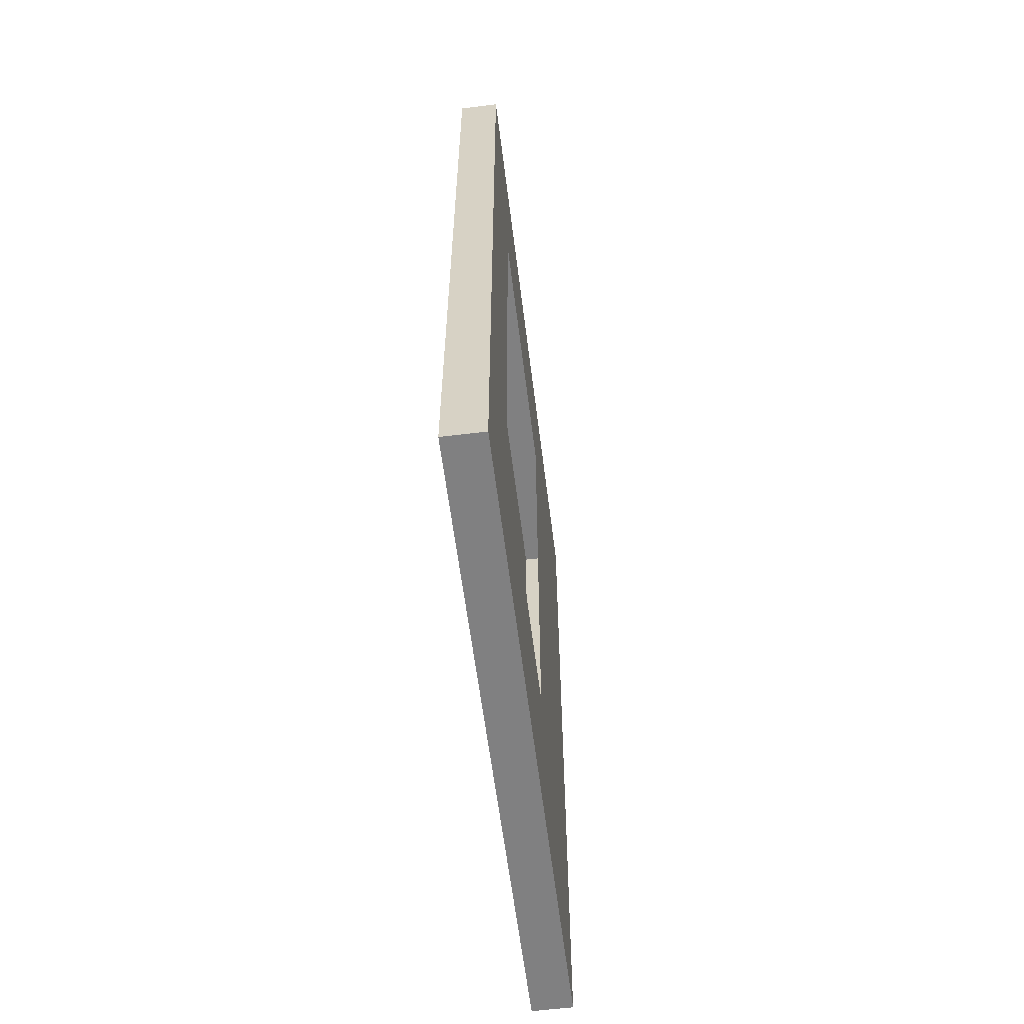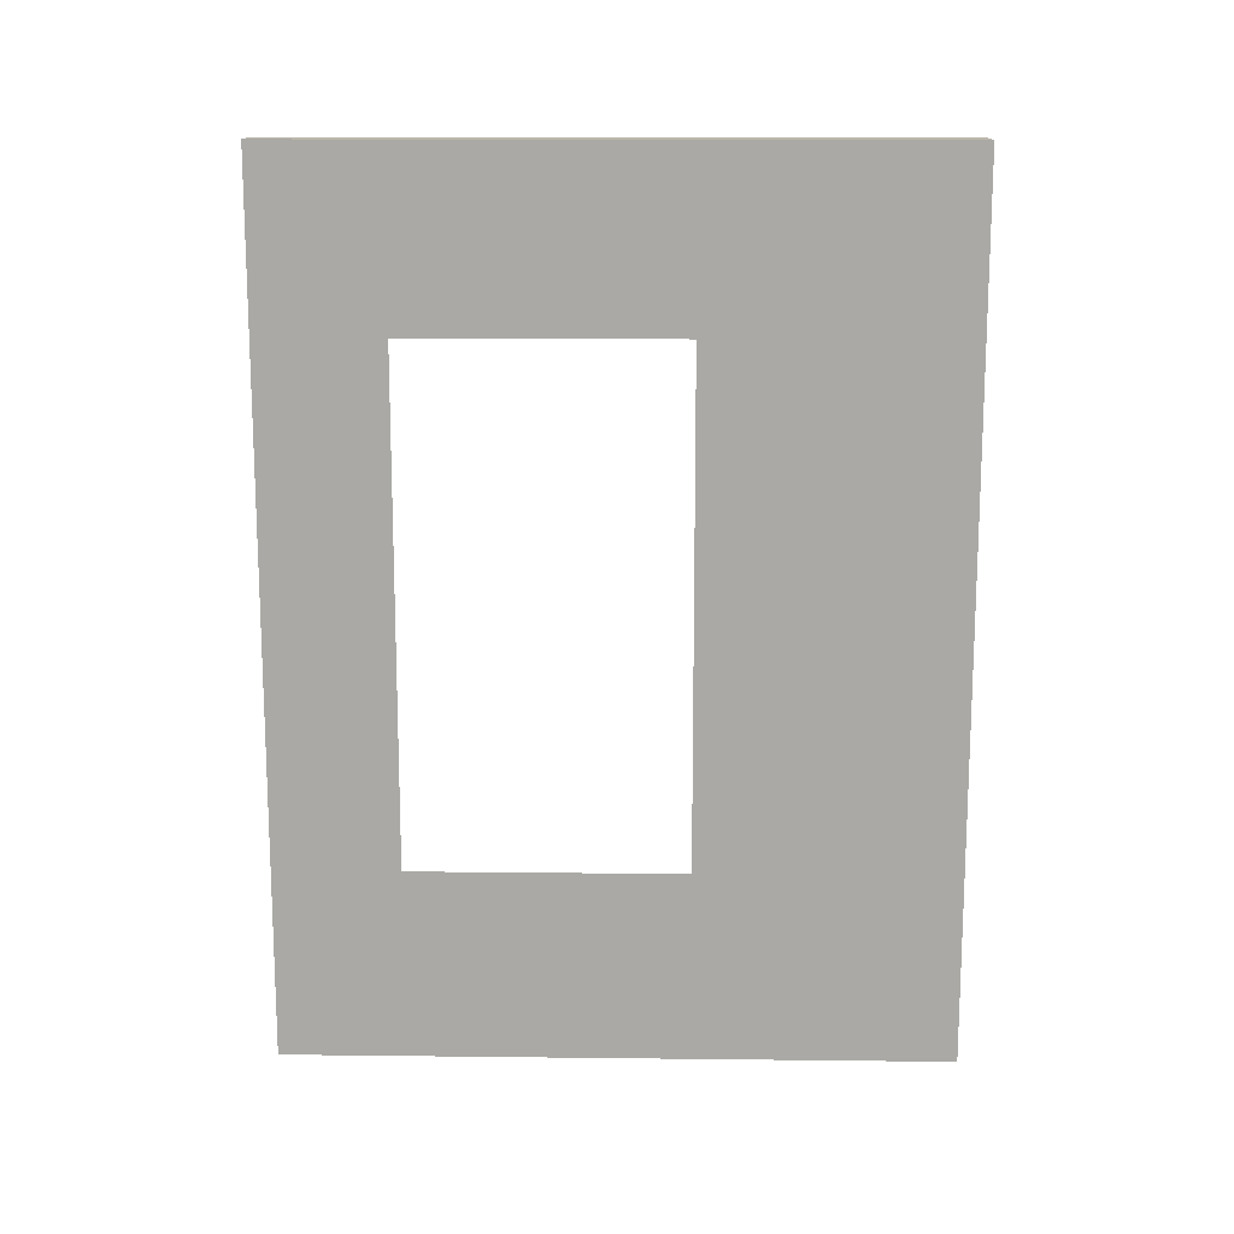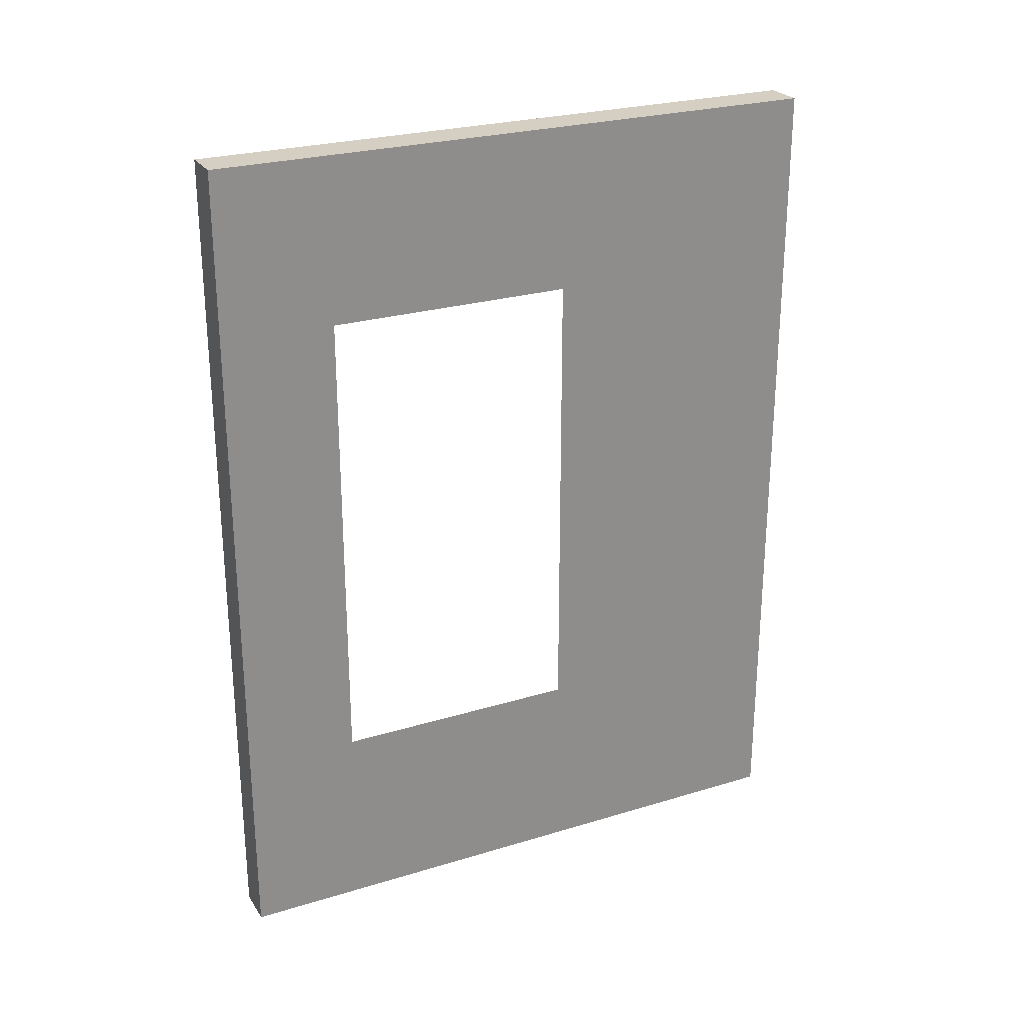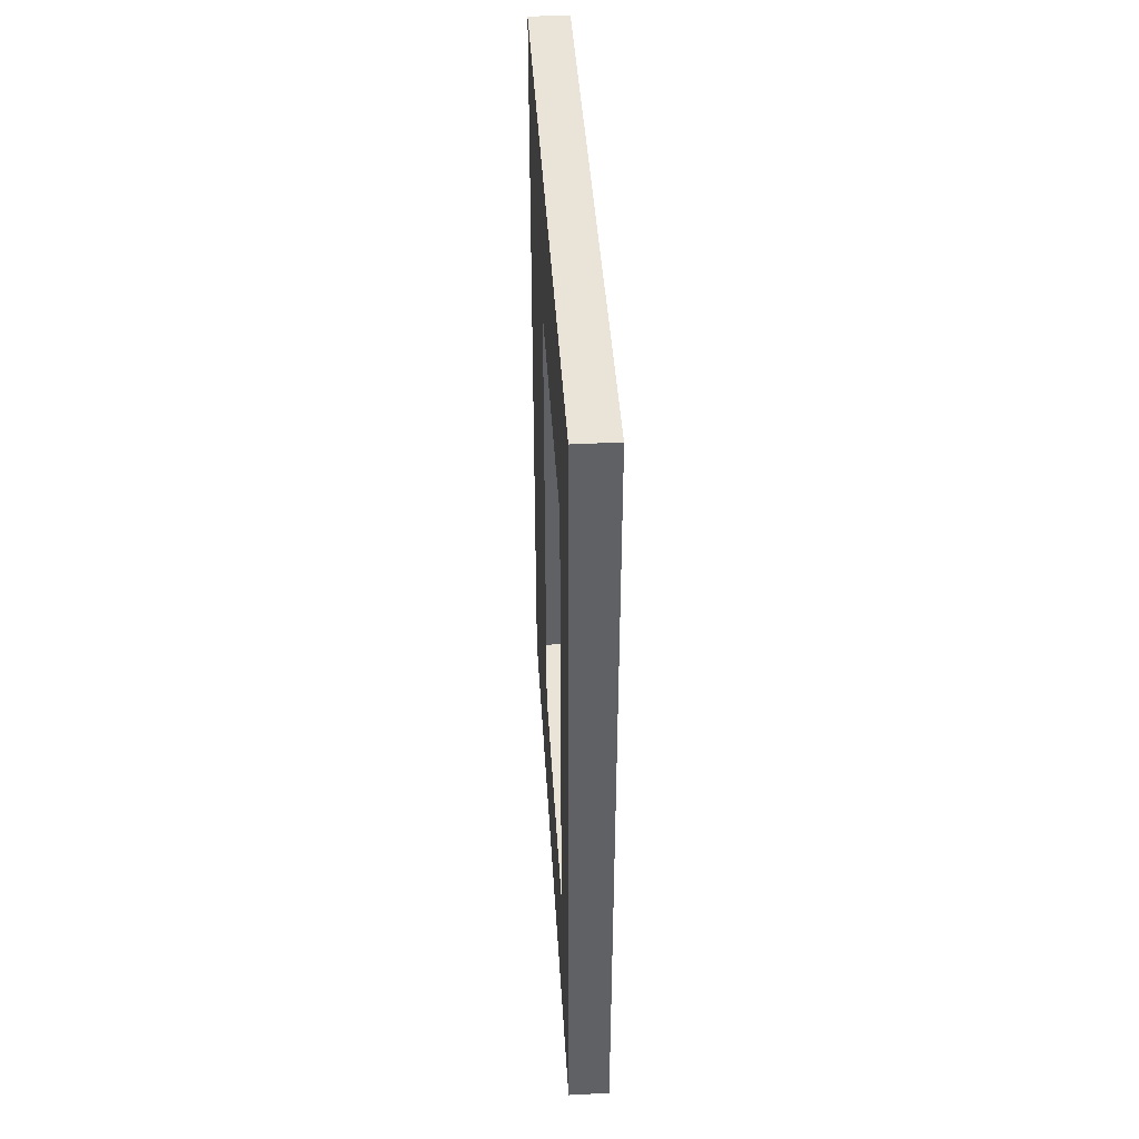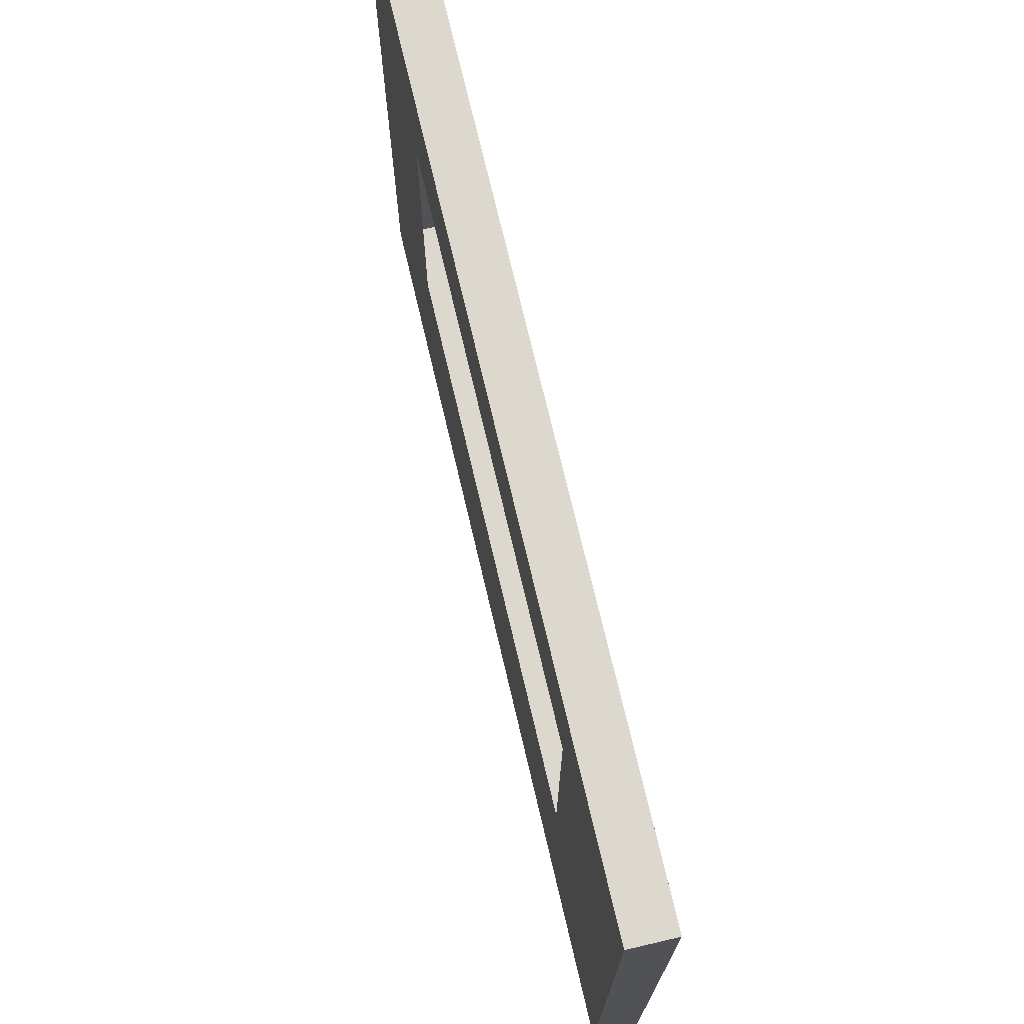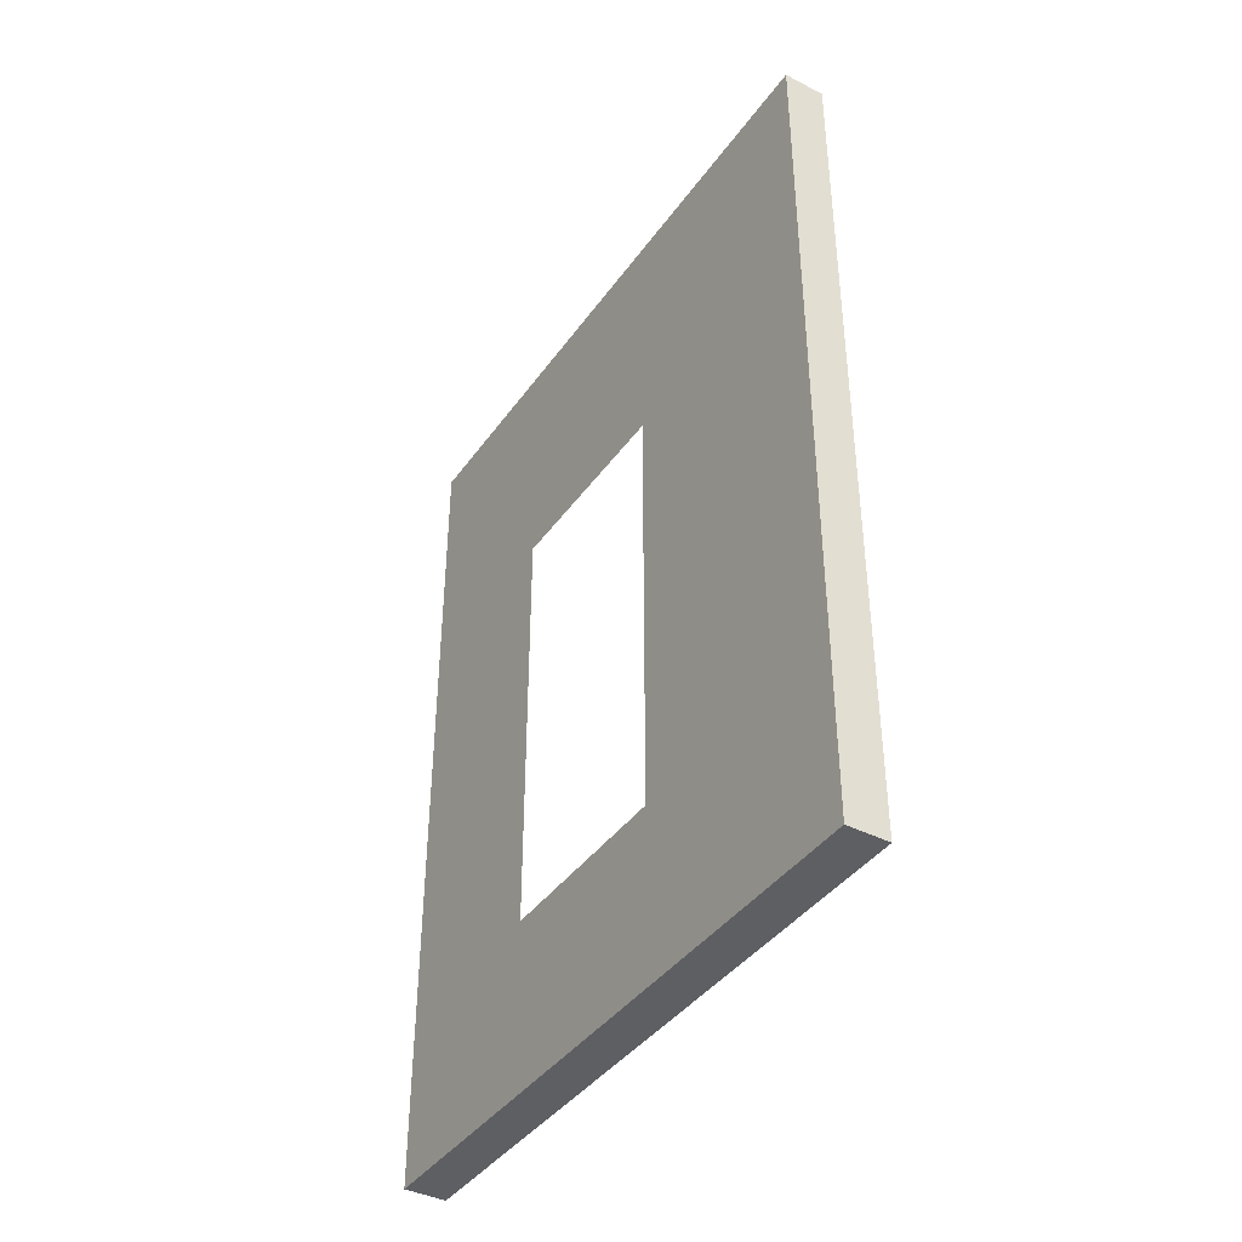
<metadata>
{"format":"obj","ext":"obj","renderer":"f3d","projection":"perspective","resolution":1024,"background":"white","views":[{"elev":-60.0,"azim":-172.9,"up":"+Z"},{"elev":14.4,"azim":-88.6,"up":"+Z"},{"elev":25.7,"azim":-115.9,"up":"+Z"},{"elev":43.0,"azim":176.5,"up":"+Z"},{"elev":72.3,"azim":166.8,"up":"+Y"},{"elev":-40.5,"azim":-32.1,"up":"+Z"}]}
</metadata>
<code>
o Cube.003
v 0.01347 -0.656 -2.207
v 0.01347 -0.656 2.793
v -0.2276 -0.656 2.793
v -0.2276 -0.656 -2.207
v 0.01347 3.119 -2.207
v 0.01347 3.119 2.793
v -0.2276 3.119 2.793
v -0.2276 3.119 -2.207
v 0.01347 0.8199 -2.207
v 0.01347 0.8199 2.793
v -0.2276 0.8199 2.793
v -0.2276 0.8199 -2.207
v 0.01347 2.433 -2.207
v 0.01347 2.433 2.793
v -0.2276 2.433 2.793
v -0.2276 2.433 -2.207
v 0.01347 -0.656 -1.207
v 0.01347 -0.656 -0.2072
v 0.01347 -0.656 0.7928
v 0.01347 -0.656 1.793
v -0.2276 -0.656 1.793
v -0.2276 -0.656 0.7928
v -0.2276 -0.656 -0.2072
v -0.2276 -0.656 -1.207
v 0.01347 3.119 -1.207
v 0.01347 3.119 -0.2072
v 0.01347 3.119 0.7928
v 0.01347 3.119 1.793
v -0.2276 3.119 1.793
v -0.2276 3.119 0.7928
v -0.2276 3.119 -0.2072
v -0.2276 3.119 -1.207
v -0.2276 0.8199 1.793
v -0.2276 0.8199 0.7928
v -0.2276 0.8199 -0.2072
v -0.2276 0.8199 -1.207
v 0.01347 0.8199 -1.207
v 0.01347 0.8199 -0.2072
v 0.01347 0.8199 0.7928
v 0.01347 0.8199 1.793
v -0.2276 2.433 1.793
v -0.2276 2.433 0.7928
v -0.2276 2.433 -0.2072
v -0.2276 2.433 -1.207
v 0.01347 2.433 -1.207
v 0.01347 2.433 -0.2072
v 0.01347 2.433 0.7928
v 0.01347 2.433 1.793
f 20 2 3 21
f 28 29 7 6
f 48 28 6 14
f 14 6 7 15
f 44 32 8 16
f 9 1 4 12
f 13 9 12 16
f 24 36 12 4
f 2 10 11 3
f 20 40 10 2
f 5 13 16 8
f 36 44 16 12
f 10 14 15 11
f 40 48 14 10
f 9 13 45 37
f 11 15 41 33
f 1 9 37 17
f 17 37 38 18
f 18 38 39 19
f 19 39 40 20
f 3 11 33 21
f 21 33 34 22
f 22 34 35 23
f 23 35 36 24
f 15 7 29 41
f 41 29 30 42
f 42 30 31 43
f 43 31 32 44
f 13 5 25 45
f 45 25 26 46
f 46 26 27 47
f 47 27 28 48
f 5 8 32 25
f 25 32 31 26
f 26 31 30 27
f 27 30 29 28
f 1 17 24 4
f 17 18 23 24
f 18 19 22 23
f 19 20 21 22

</code>
